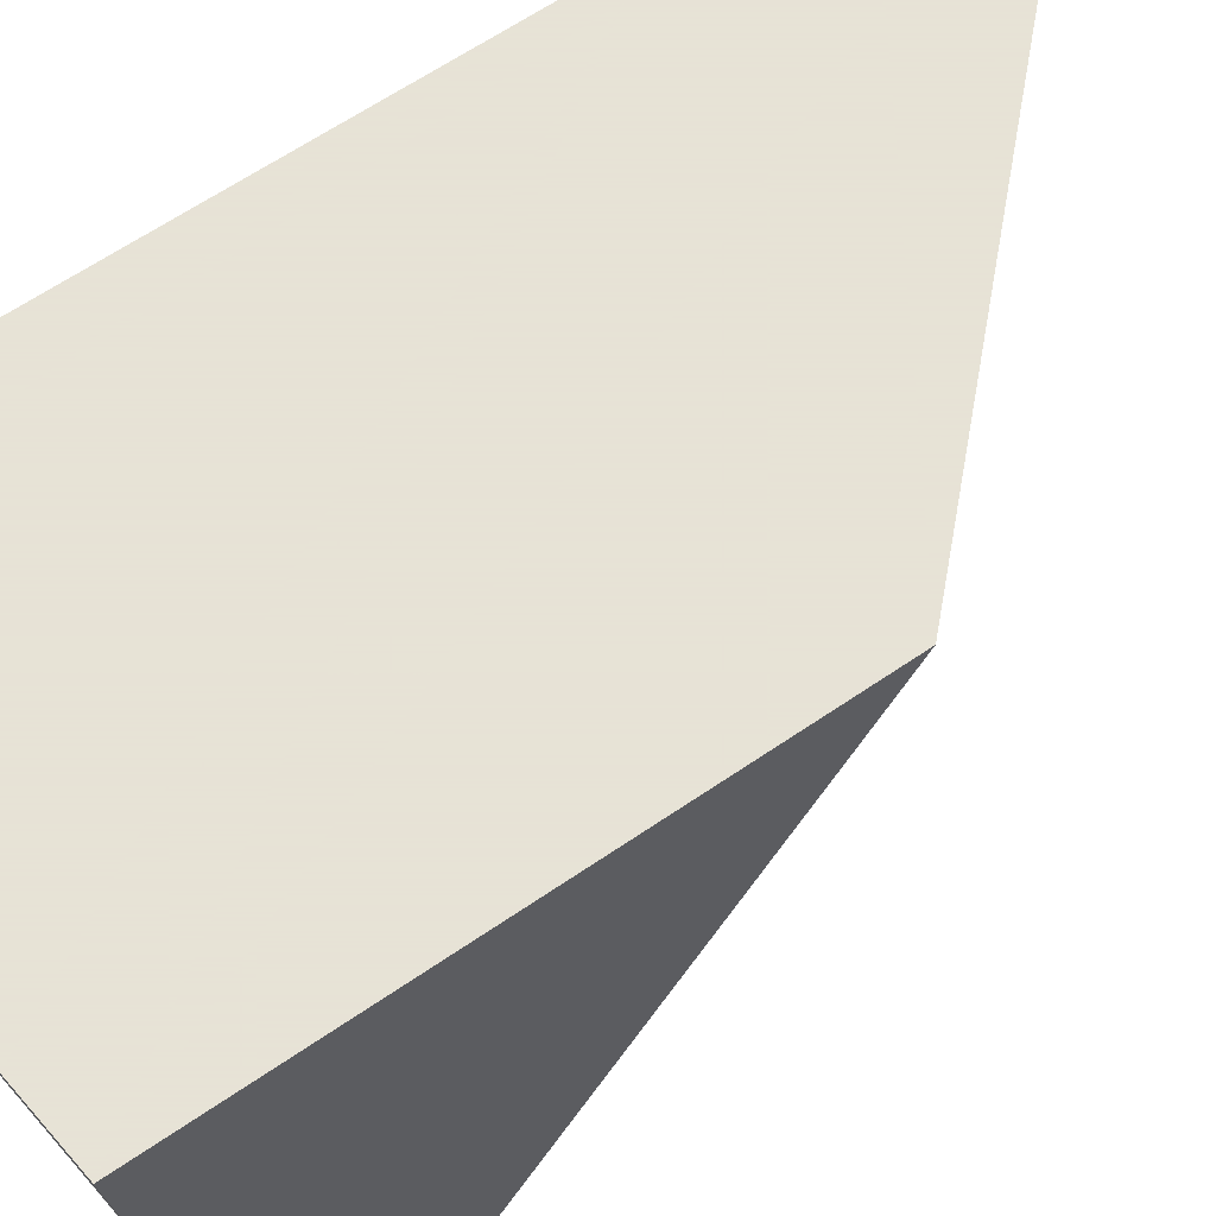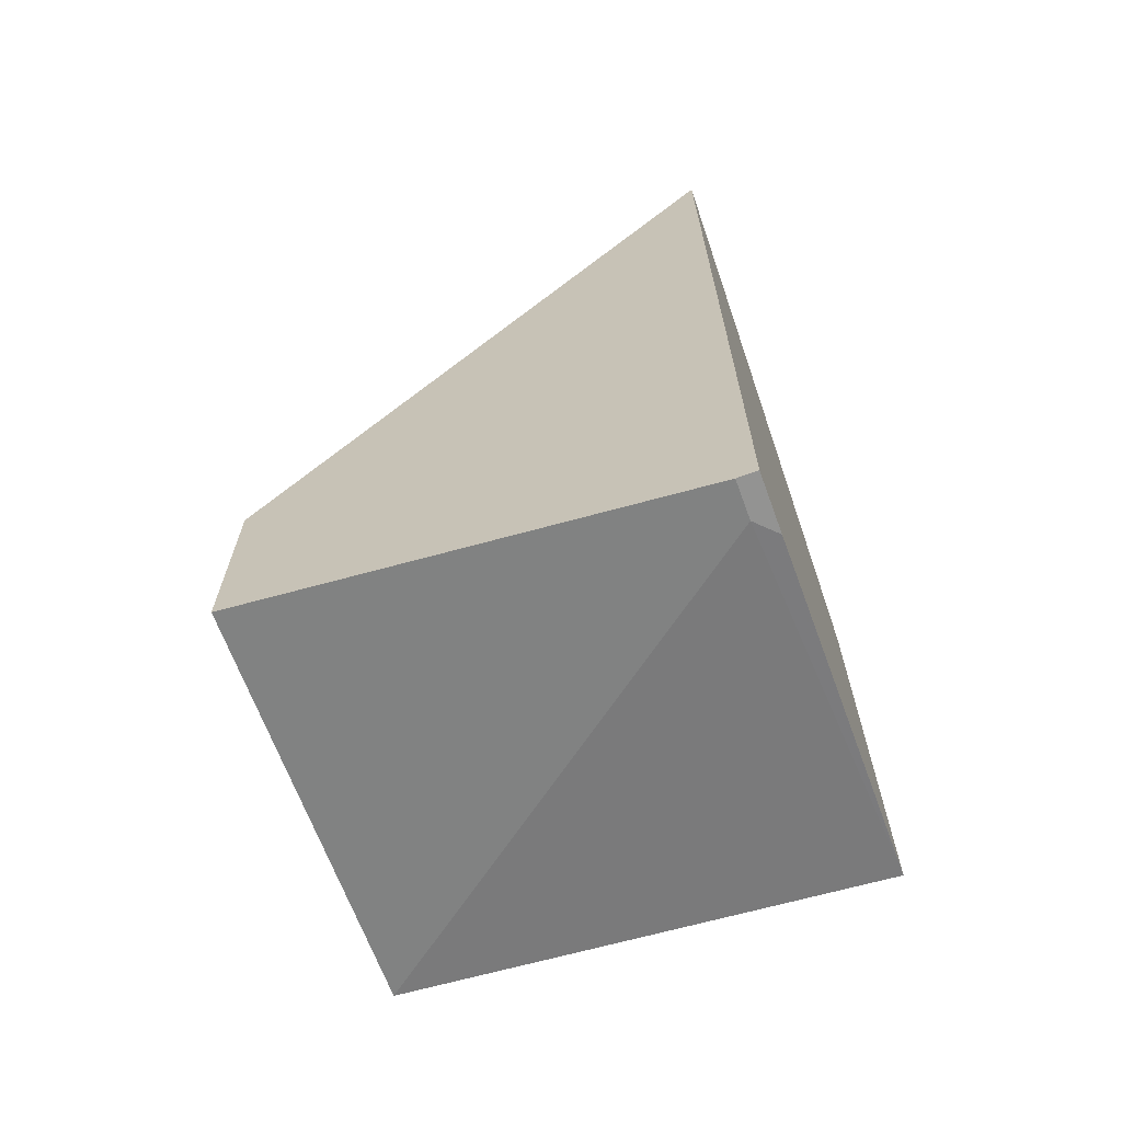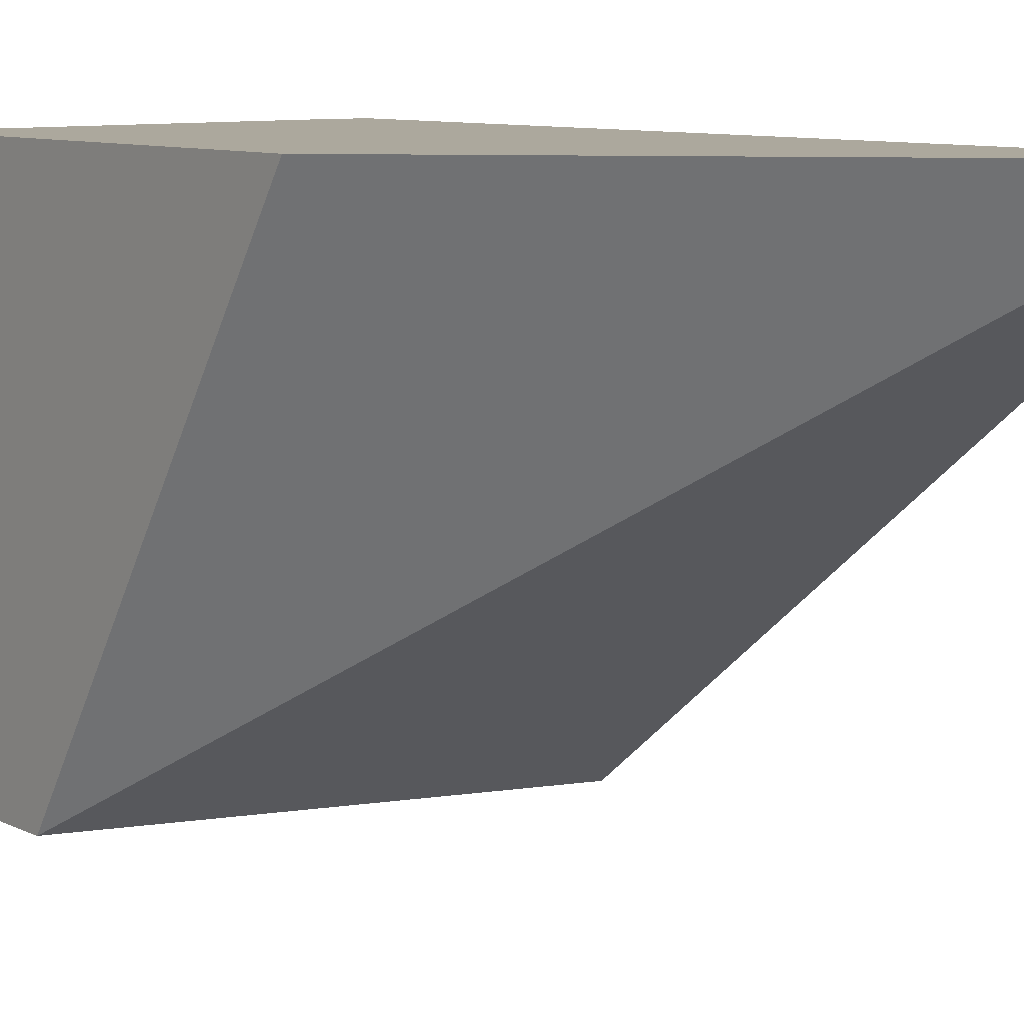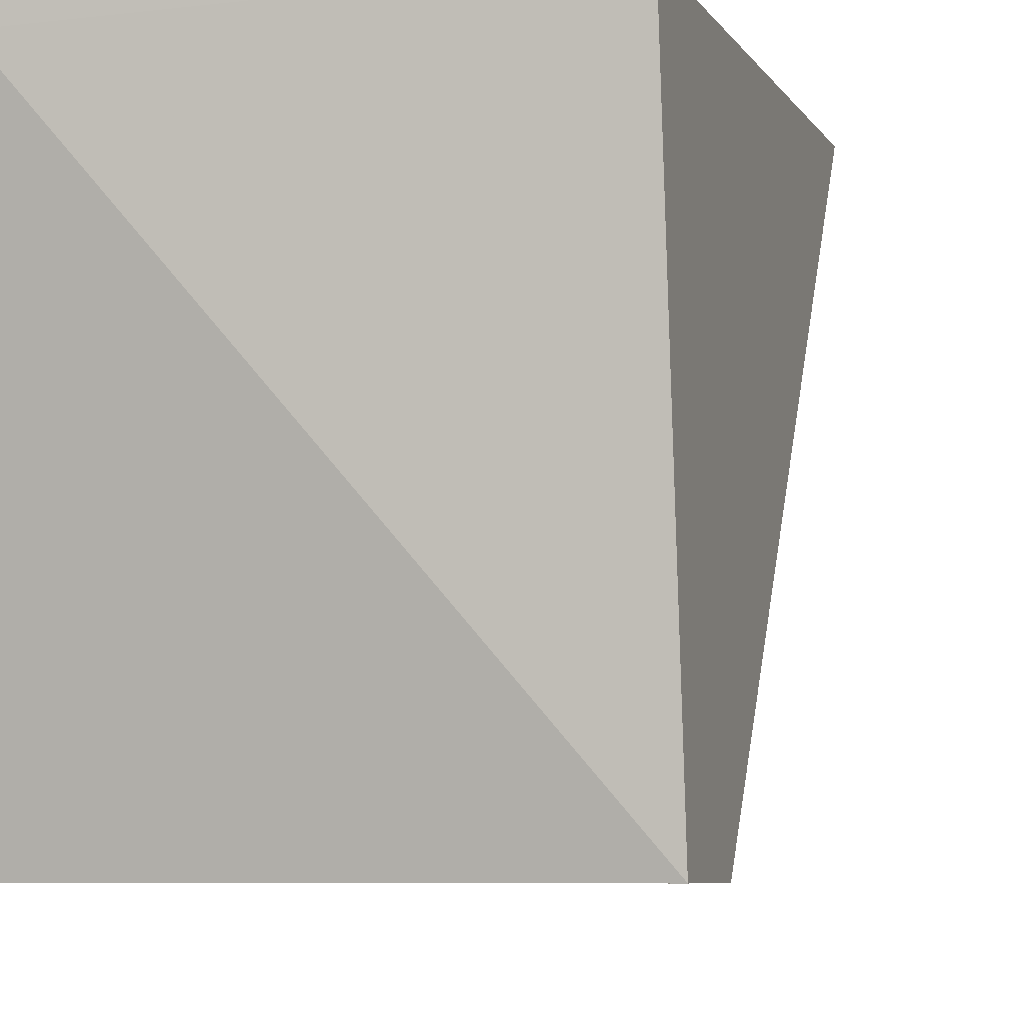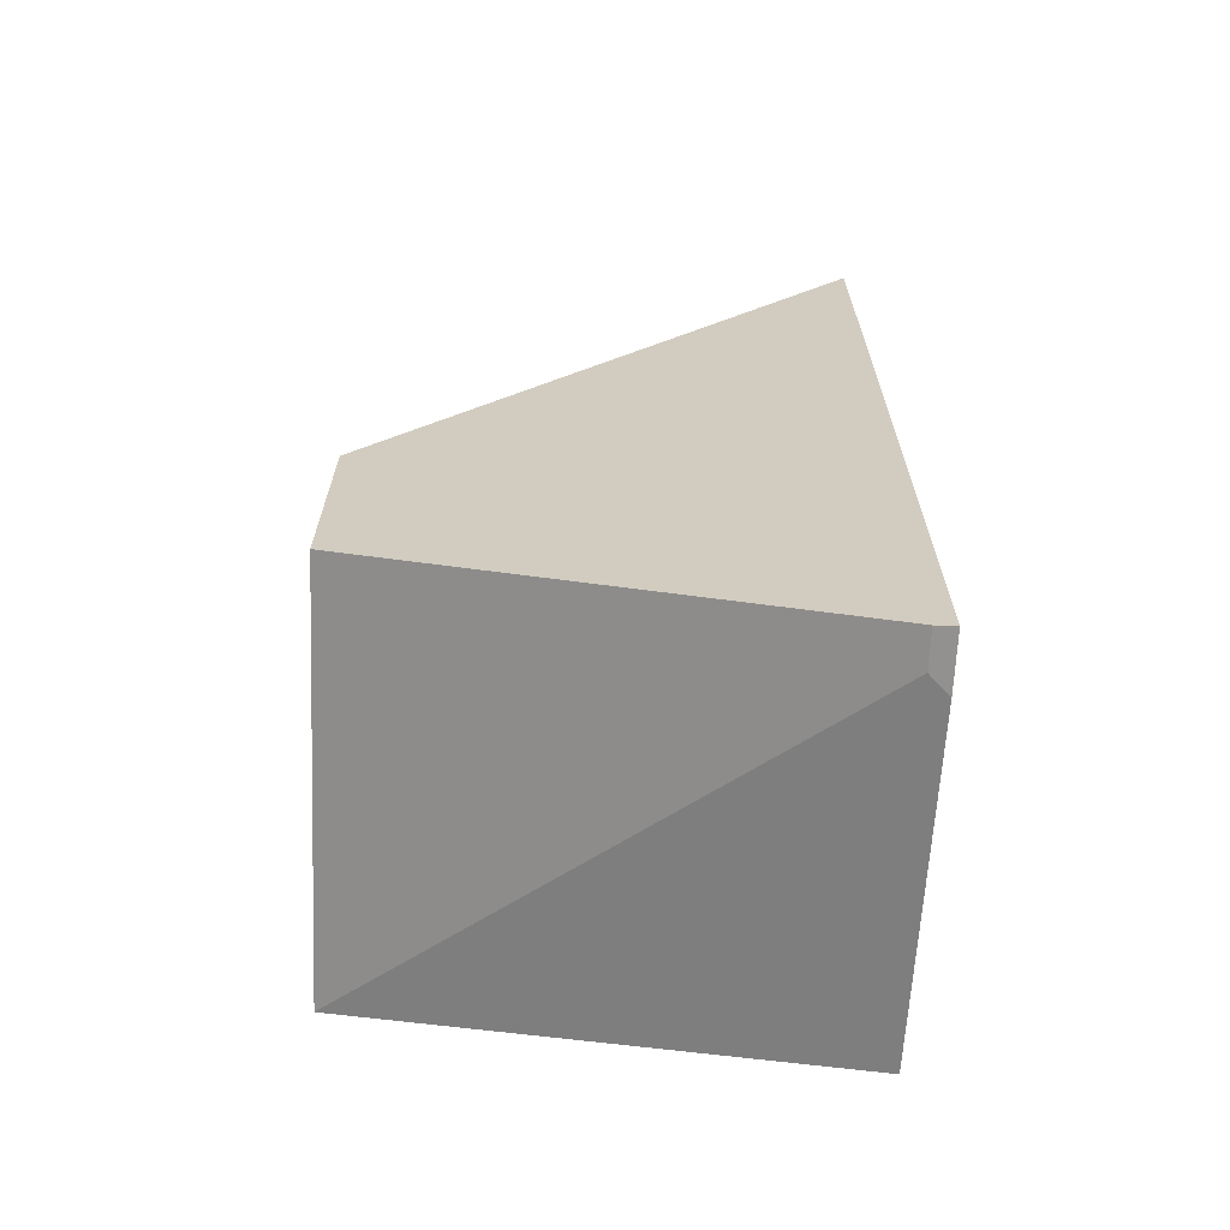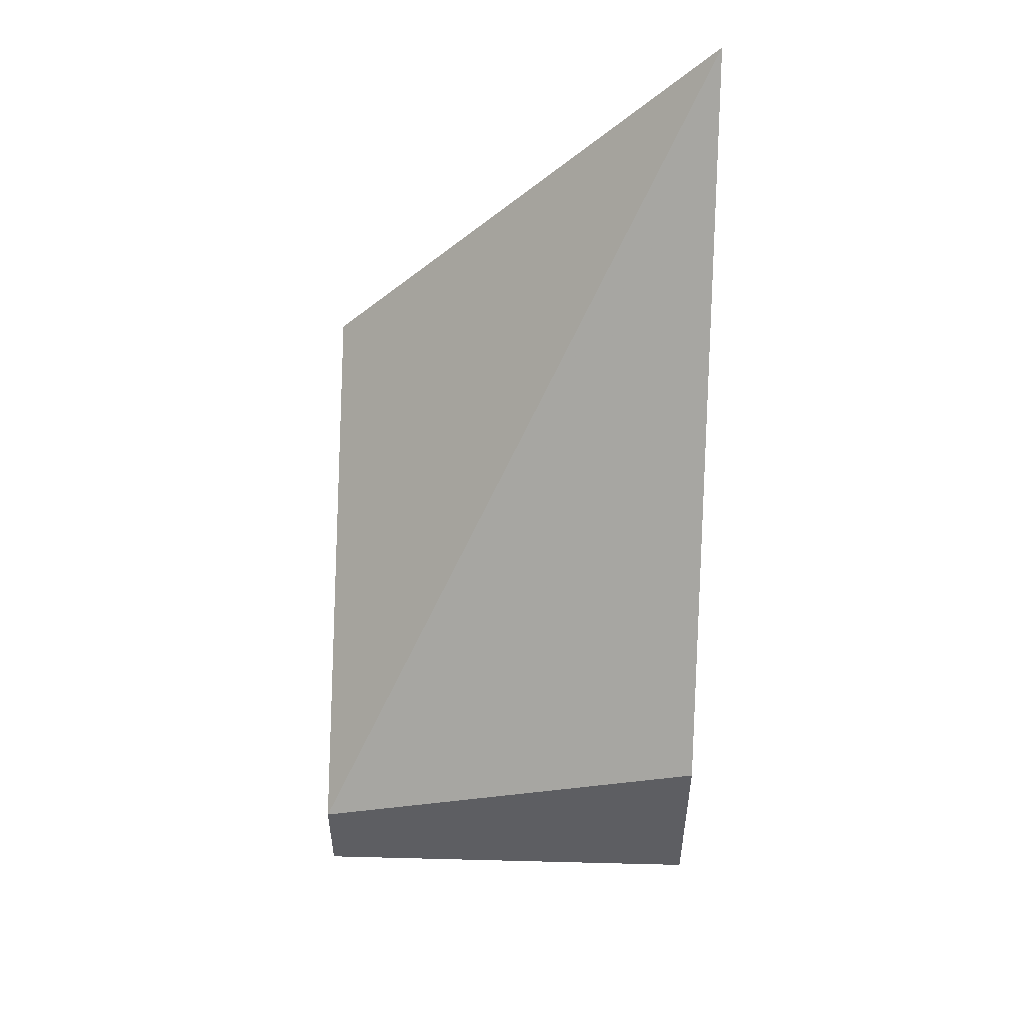
<metadata>
{"format":"obj","ext":"obj","renderer":"f3d","projection":"perspective","resolution":1024,"background":"white","views":[{"elev":62.8,"azim":55.1,"up":"+Z"},{"elev":-66.6,"azim":-69.9,"up":"+Y"},{"elev":8.6,"azim":142.8,"up":"+Z"},{"elev":-6.2,"azim":16.8,"up":"+Z"},{"elev":-66.1,"azim":-92.6,"up":"+Y"},{"elev":51.1,"azim":-178.4,"up":"+Y"}]}
</metadata>
<code>
v -0.1379 -0.4123 0.4452
v 8.044e-05 -0.5507 0.4452
v 8.044e-05 -0.6562 0.2854
v -0.1379 -0.6208 0.2854
v -0.1379 -0.7206 0.4452
v 8.044e-05 -0.7082 0.4452
v 8.044e-05 -0.6892 0.2854
v -0.1379 -0.6892 0.2854
v -0.1379 -0.7206 0.4386
v -0.1187 -0.7206 0.4452
v -0.1253 -0.7206 0.4386
f 3 8 4
f 7 9 8
f 7 11 9
f 6 11 7
f 6 10 11
f 5 11 10
f 5 9 11
f 3 7 8
f 2 7 3
f 1 6 2
f 1 10 6
f 1 5 10
f 1 9 5
f 1 8 9
f 1 4 8
f 1 3 4
f 1 2 3
f 2 6 7

</code>
